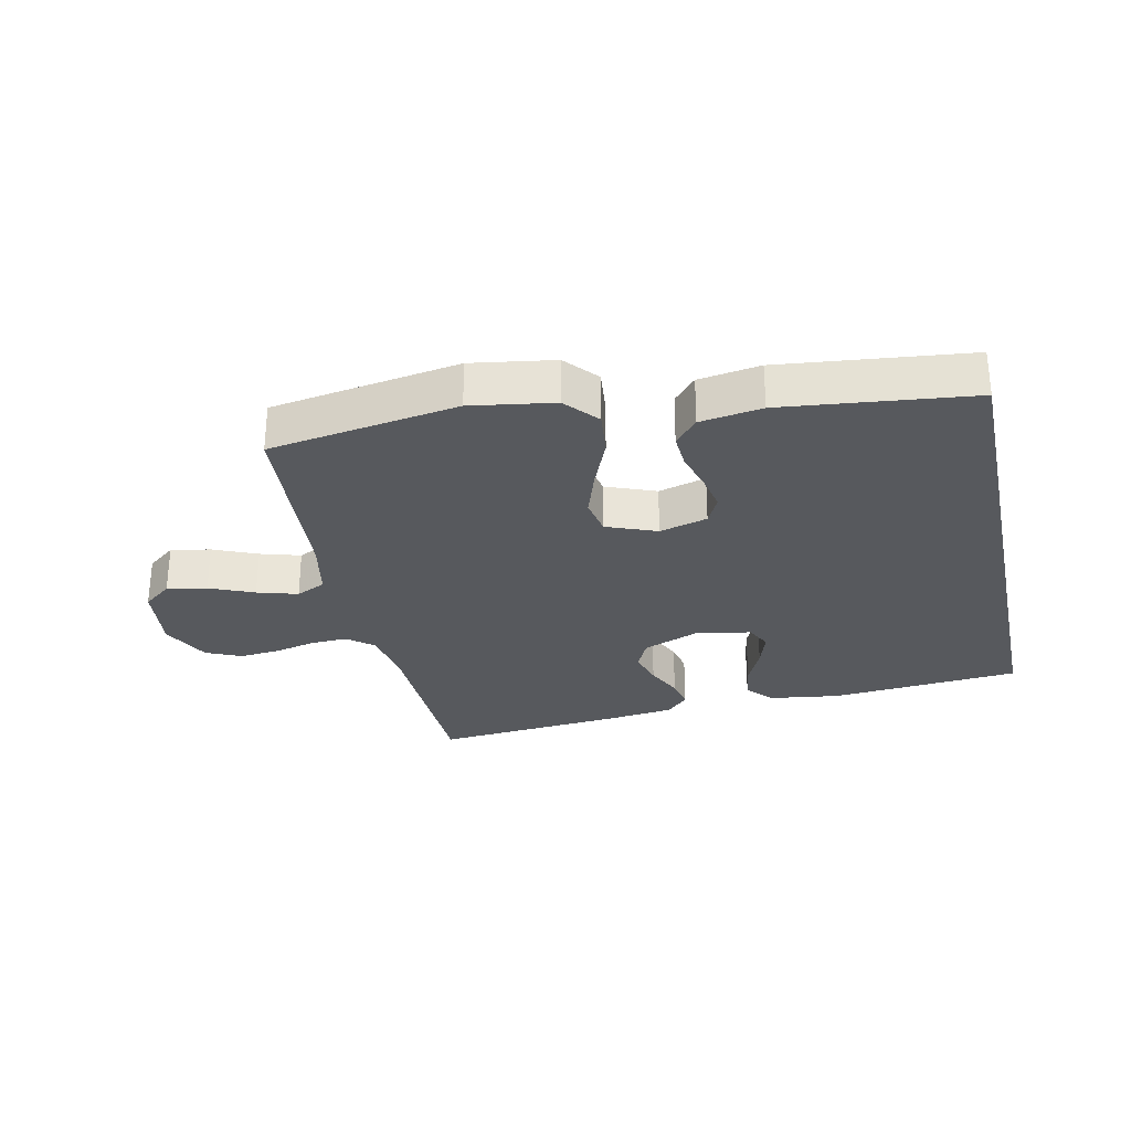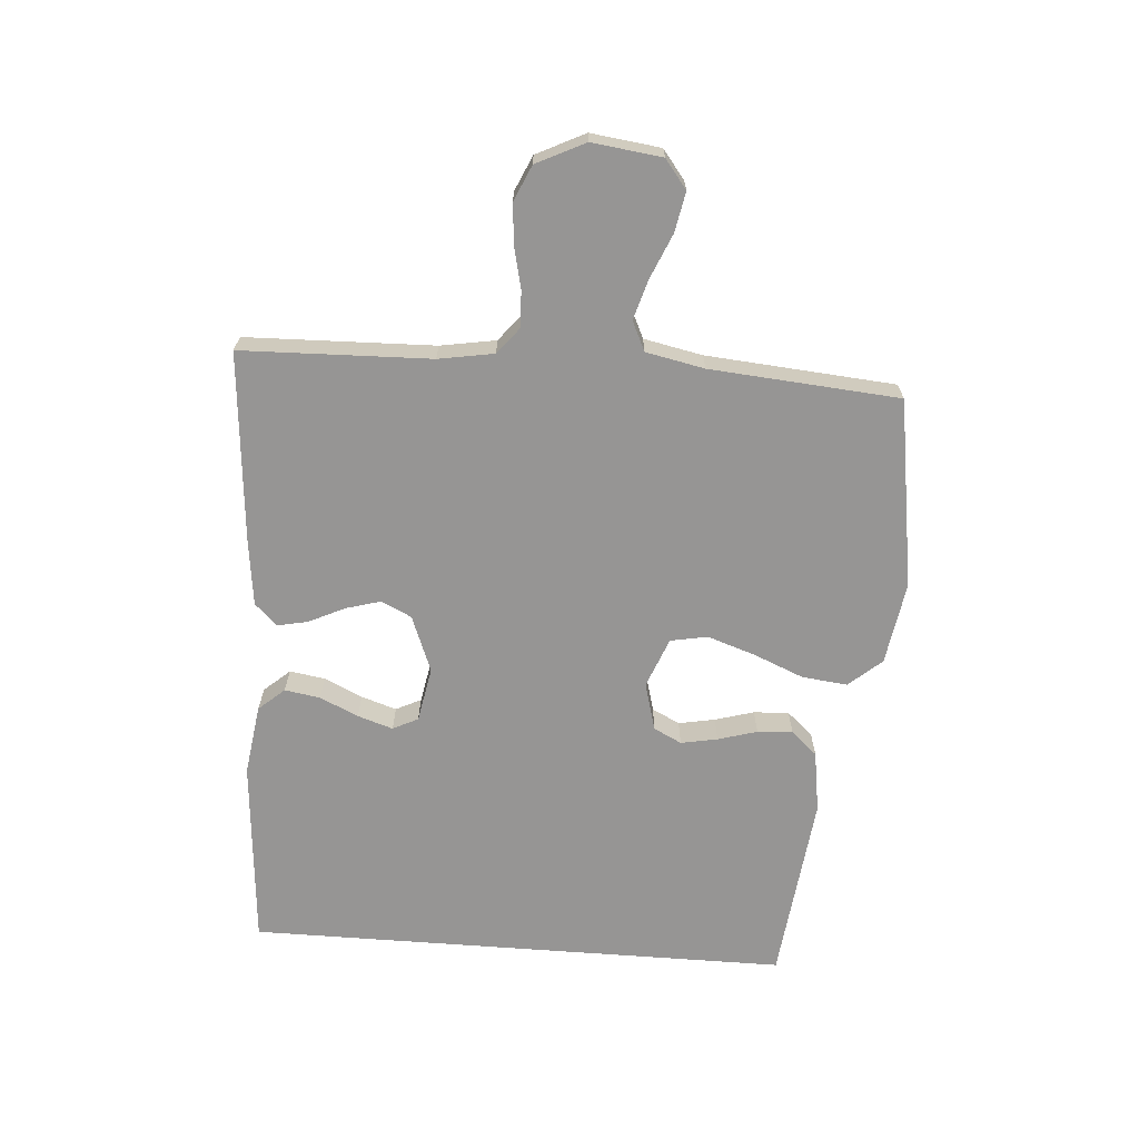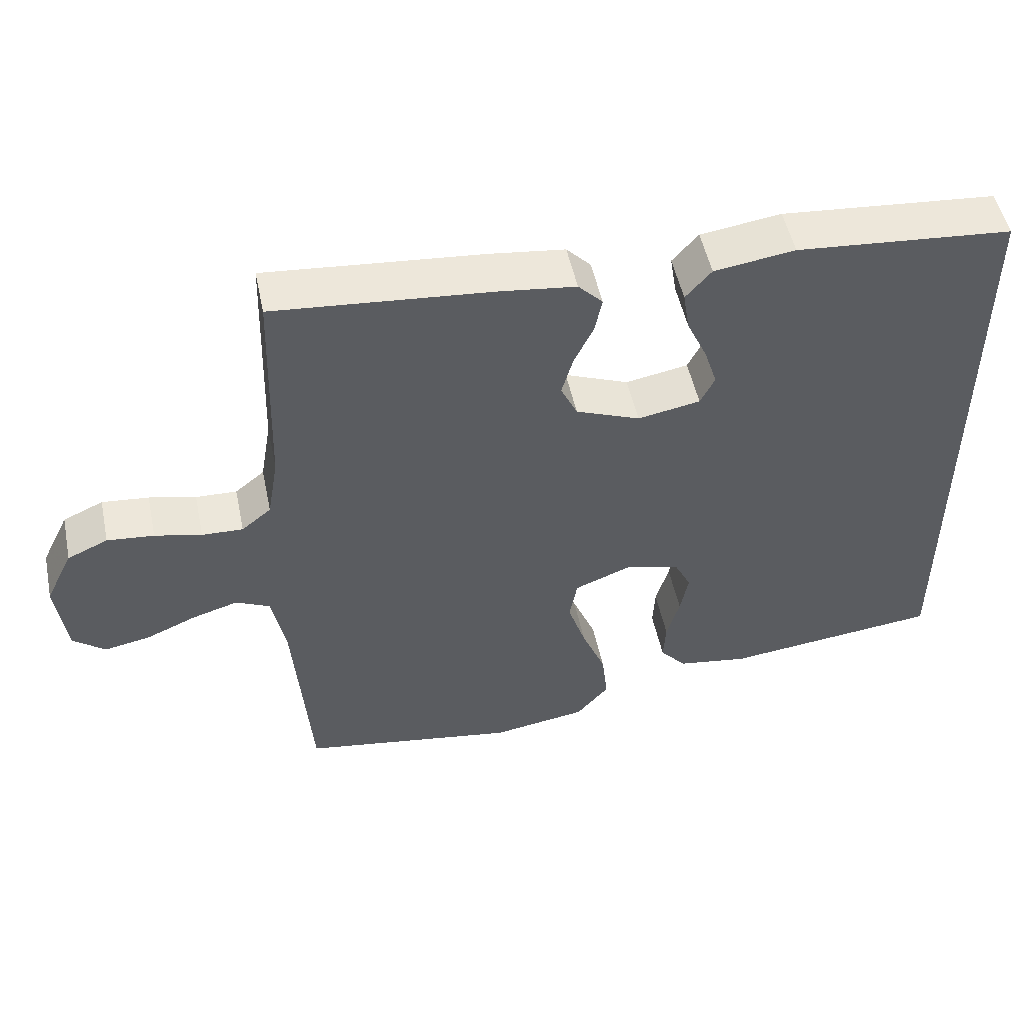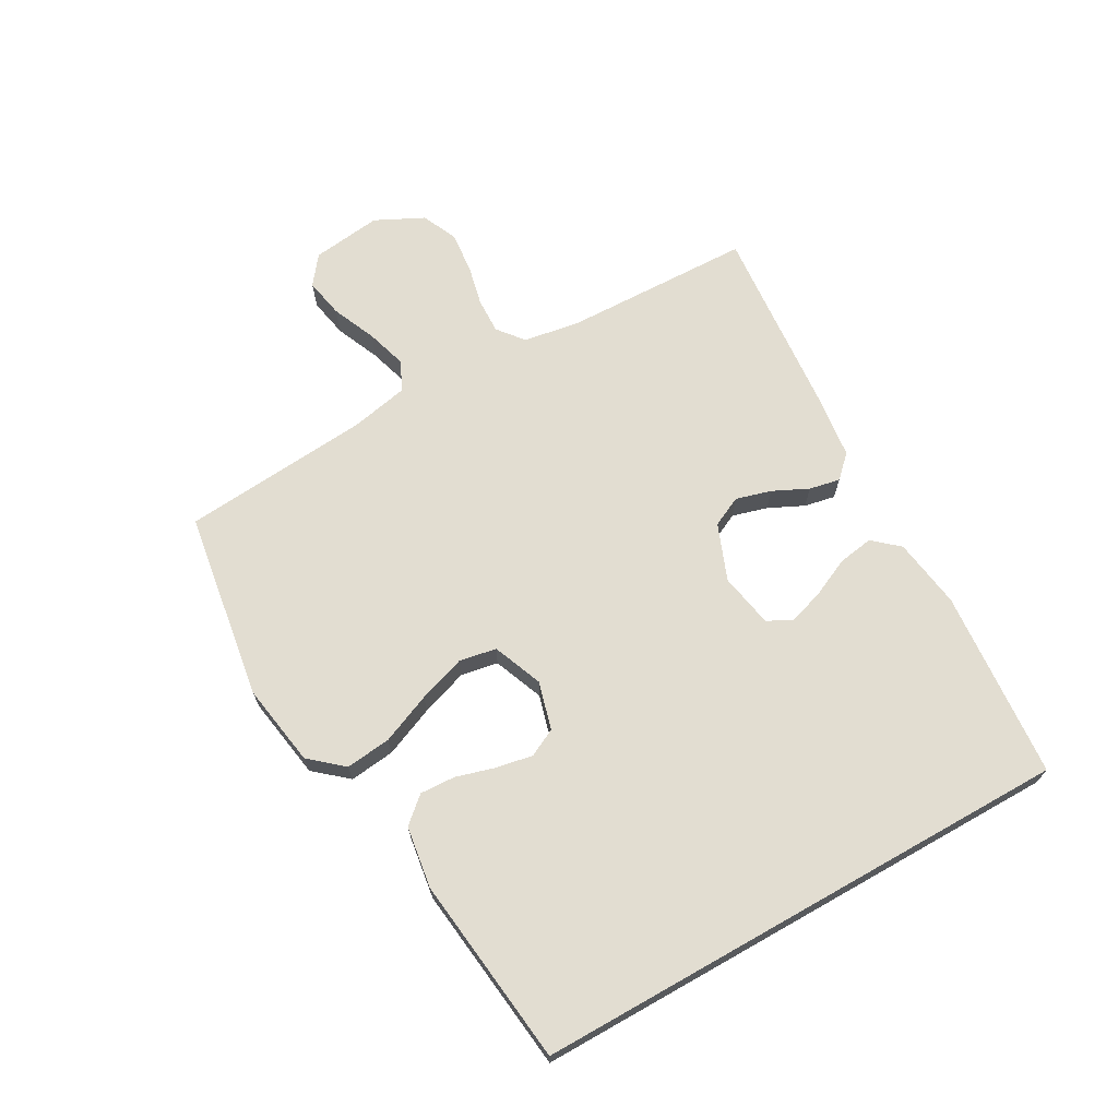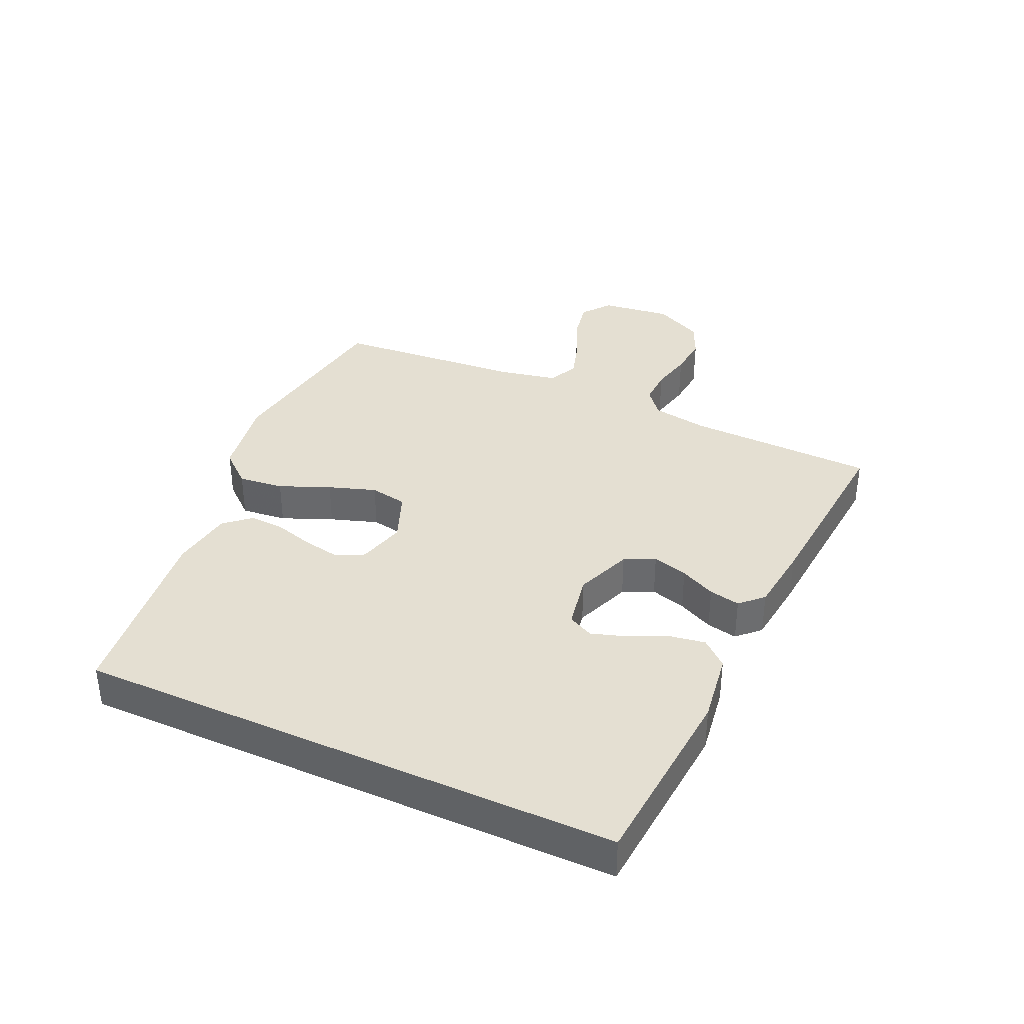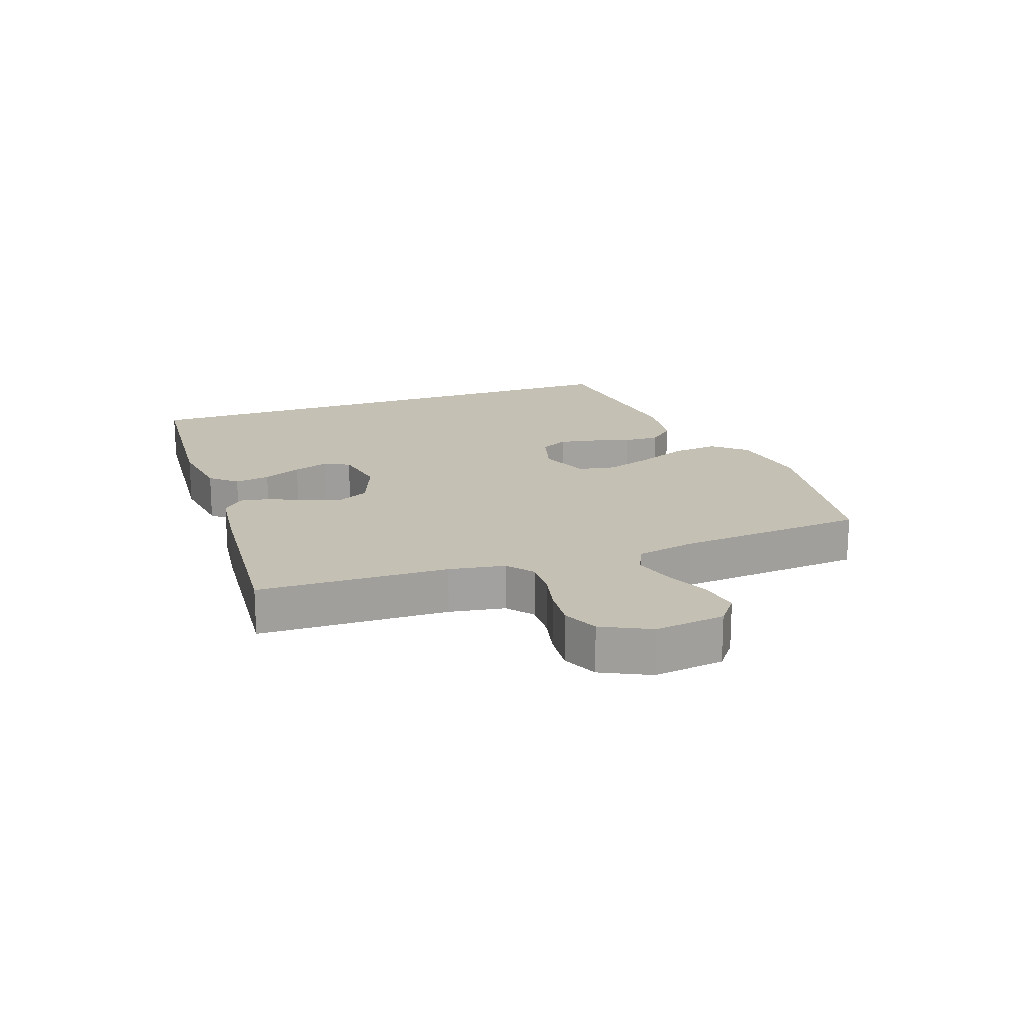
<metadata>
{"format":"obj","ext":"obj","renderer":"f3d","projection":"perspective","resolution":1024,"background":"white","views":[{"elev":-29.2,"azim":-167.6,"up":"+Y"},{"elev":-67.6,"azim":85.7,"up":"+Y"},{"elev":50.9,"azim":168.2,"up":"+Z"},{"elev":68.6,"azim":-119.5,"up":"+Y"},{"elev":37.1,"azim":-65.6,"up":"+Y"},{"elev":18.0,"azim":70.4,"up":"+Y"}]}
</metadata>
<code>
v -0.5 0.07 -0.42
v -0.5 0.07 0.443
v -0.2 0.07 0.468
v -0.088 0.07 0.452
v -0.052 0.07 0.411
v -0.061 0.07 0.355
v -0.089 0.07 0.294
v -0.107 0.07 0.238
v -0.087 0.07 0.198
v 0 0.07 0.182
v 0.089 0.07 0.217
v 0.112 0.07 0.265
v 0.096 0.07 0.321
v 0.069 0.07 0.377
v 0.059 0.07 0.426
v 0.093 0.07 0.461
v 0.2 0.07 0.474
v 0.5 0.07 0.5
v 0.509 0.07 0.2
v 0.524 0.07 0.112
v 0.565 0.07 0.079
v 0.622 0.07 0.081
v 0.687 0.07 0.096
v 0.752 0.07 0.102
v 0.808 0.07 0.077
v 0.846 0.07 0
v 0.832 0.07 -0.111
v 0.787 0.07 -0.146
v 0.724 0.07 -0.134
v 0.654 0.07 -0.104
v 0.59 0.07 -0.085
v 0.543 0.07 -0.107
v 0.524 0.07 -0.2
v 0.5 0.07 -0.5
v 0.2 0.07 -0.547
v 0.069 0.07 -0.526
v 0.024 0.07 -0.474
v 0.032 0.07 -0.402
v 0.065 0.07 -0.322
v 0.09 0.07 -0.247
v 0.079 0.07 -0.188
v 0 0.07 -0.157
v -0.076 0.07 -0.178
v -0.098 0.07 -0.222
v -0.087 0.07 -0.28
v -0.069 0.07 -0.342
v -0.066 0.07 -0.398
v -0.102 0.07 -0.439
v -0.2 0.07 -0.454
v -0.5 0 -0.42
v -0.5 0 0.443
v -0.2 0 0.468
v -0.088 0 0.452
v -0.052 0 0.411
v -0.061 0 0.355
v -0.089 0 0.294
v -0.107 0 0.238
v -0.087 0 0.198
v 0 0 0.182
v 0.089 0 0.217
v 0.112 0 0.265
v 0.096 0 0.321
v 0.069 0 0.377
v 0.059 0 0.426
v 0.093 0 0.461
v 0.2 0 0.474
v 0.5 0 0.5
v 0.509 0 0.2
v 0.524 0 0.112
v 0.565 0 0.079
v 0.622 0 0.081
v 0.687 0 0.096
v 0.752 0 0.102
v 0.808 0 0.077
v 0.846 0 0
v 0.832 0 -0.111
v 0.787 0 -0.146
v 0.724 0 -0.134
v 0.654 0 -0.104
v 0.59 0 -0.085
v 0.543 0 -0.107
v 0.524 0 -0.2
v 0.5 0 -0.5
v 0.2 0 -0.547
v 0.069 0 -0.526
v 0.024 0 -0.474
v 0.032 0 -0.402
v 0.065 0 -0.322
v 0.09 0 -0.247
v 0.079 0 -0.188
v 0 0 -0.157
v -0.076 0 -0.178
v -0.098 0 -0.222
v -0.087 0 -0.28
v -0.069 0 -0.342
v -0.066 0 -0.398
v -0.102 0 -0.439
v -0.2 0 -0.454
f 45 46 47 48
f 44 45 48 49
f 36 37 38 39
f 36 39 40
f 33 34 35 36
f 32 33 36 40
f 31 32 40 41
f 27 28 29 30
f 27 30 31
f 26 27 31
f 22 23 24 25
f 21 22 25 26
f 16 17 18 19
f 16 19 20
f 13 14 15 16
f 12 13 16 20
f 11 12 20 21
f 4 5 6 7
f 4 7 8
f 3 4 8
f 2 3 8
f 44 49 1 2
f 43 44 2 8
f 42 43 8 9
f 41 42 9 10
f 21 26 31 41
f 10 11 21 41
f 97 96 95 94
f 98 97 94 93
f 88 87 86 85
f 89 88 85
f 85 84 83 82
f 89 85 82 81
f 90 89 81 80
f 79 78 77 76
f 80 79 76
f 80 76 75
f 74 73 72 71
f 75 74 71 70
f 68 67 66 65
f 69 68 65
f 65 64 63 62
f 69 65 62 61
f 70 69 61 60
f 56 55 54 53
f 57 56 53
f 57 53 52
f 57 52 51
f 51 50 98 93
f 57 51 93 92
f 58 57 92 91
f 59 58 91 90
f 90 80 75 70
f 90 70 60 59
f 1 50 51 2
f 2 51 52 3
f 3 52 53 4
f 4 53 54 5
f 5 54 55 6
f 6 55 56 7
f 7 56 57 8
f 8 57 58 9
f 9 58 59 10
f 10 59 60 11
f 11 60 61 12
f 12 61 62 13
f 13 62 63 14
f 14 63 64 15
f 15 64 65 16
f 16 65 66 17
f 17 66 67 18
f 18 67 68 19
f 19 68 69 20
f 20 69 70 21
f 21 70 71 22
f 22 71 72 23
f 23 72 73 24
f 24 73 74 25
f 25 74 75 26
f 26 75 76 27
f 27 76 77 28
f 28 77 78 29
f 29 78 79 30
f 30 79 80 31
f 31 80 81 32
f 32 81 82 33
f 33 82 83 34
f 34 83 84 35
f 35 84 85 36
f 36 85 86 37
f 37 86 87 38
f 38 87 88 39
f 39 88 89 40
f 40 89 90 41
f 41 90 91 42
f 42 91 92 43
f 43 92 93 44
f 44 93 94 45
f 45 94 95 46
f 46 95 96 47
f 47 96 97 48
f 48 97 98 49
f 49 98 50 1

</code>
